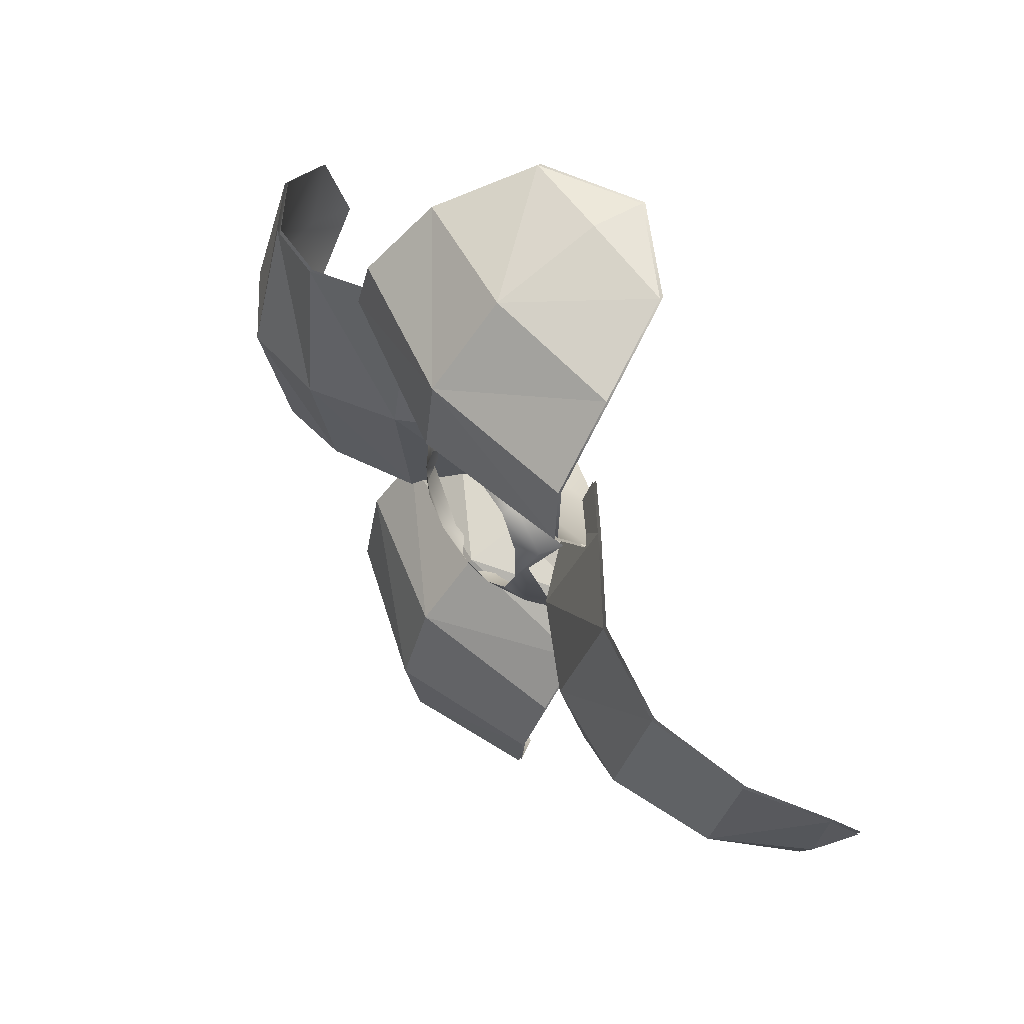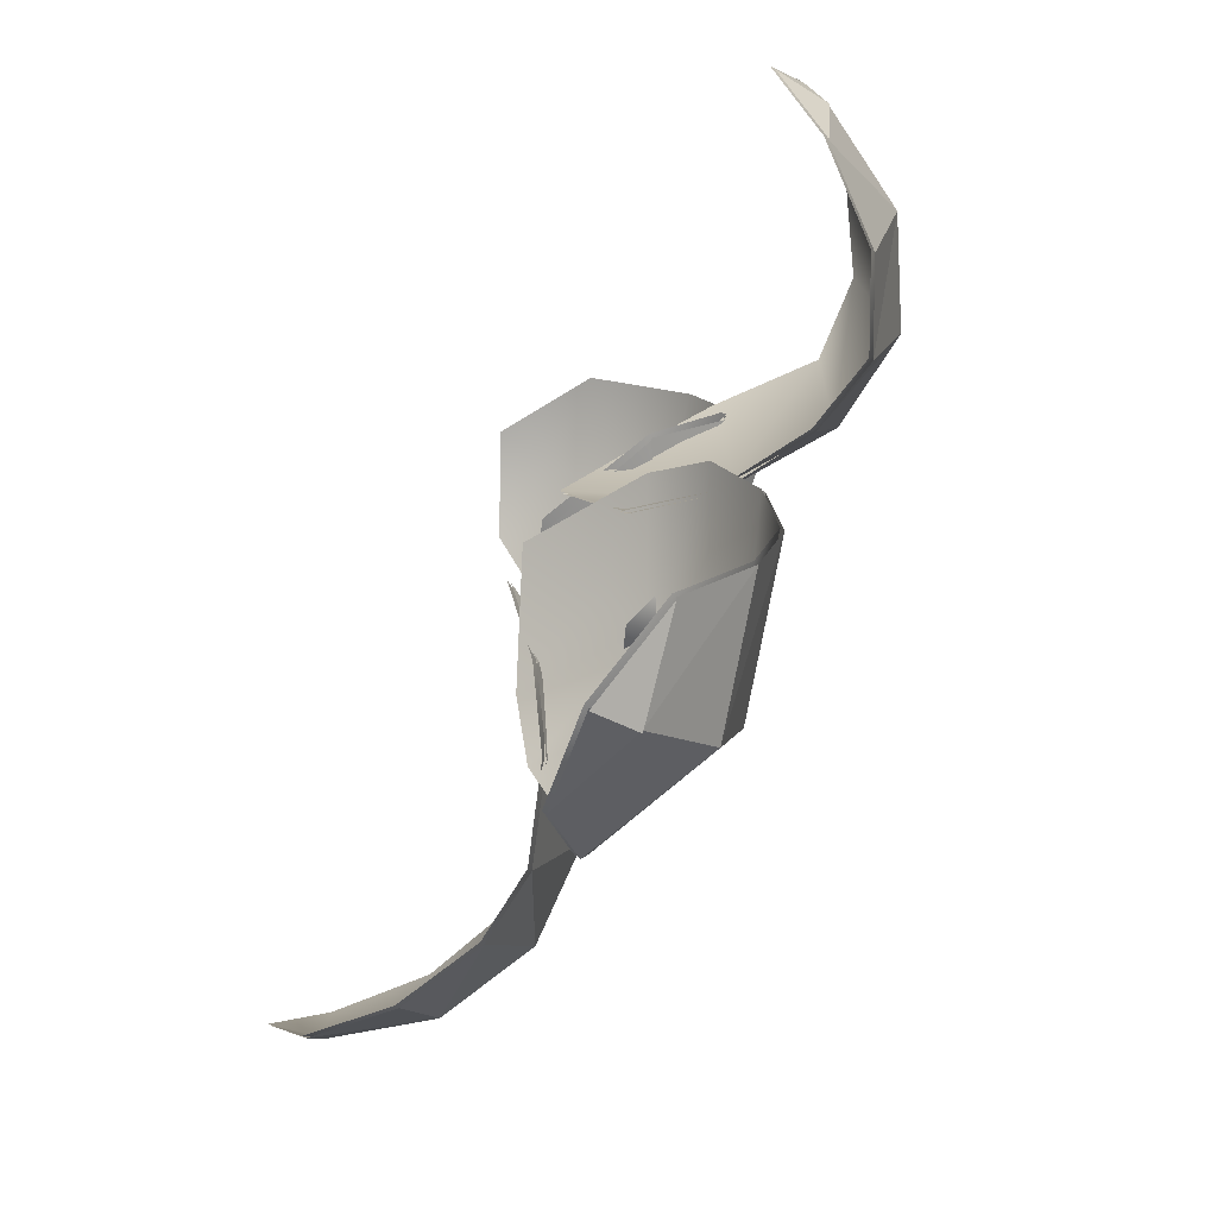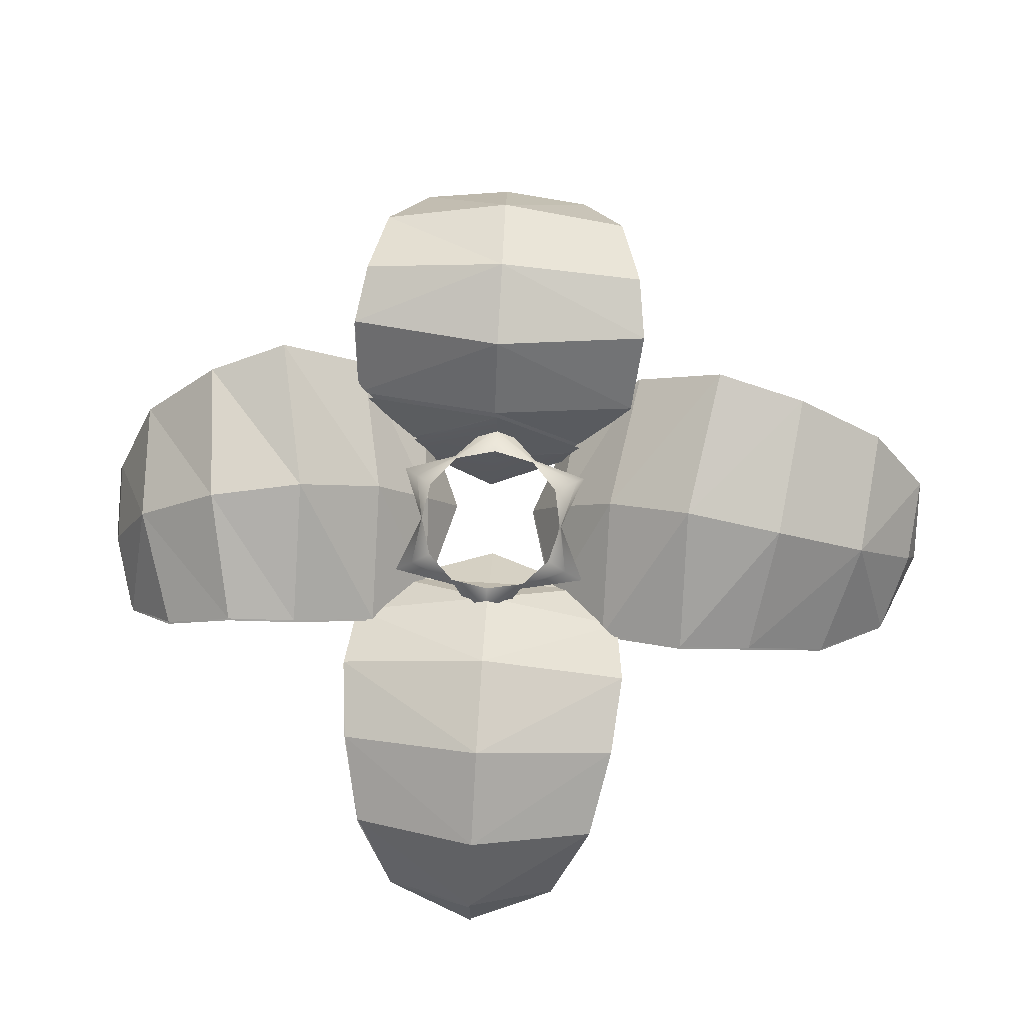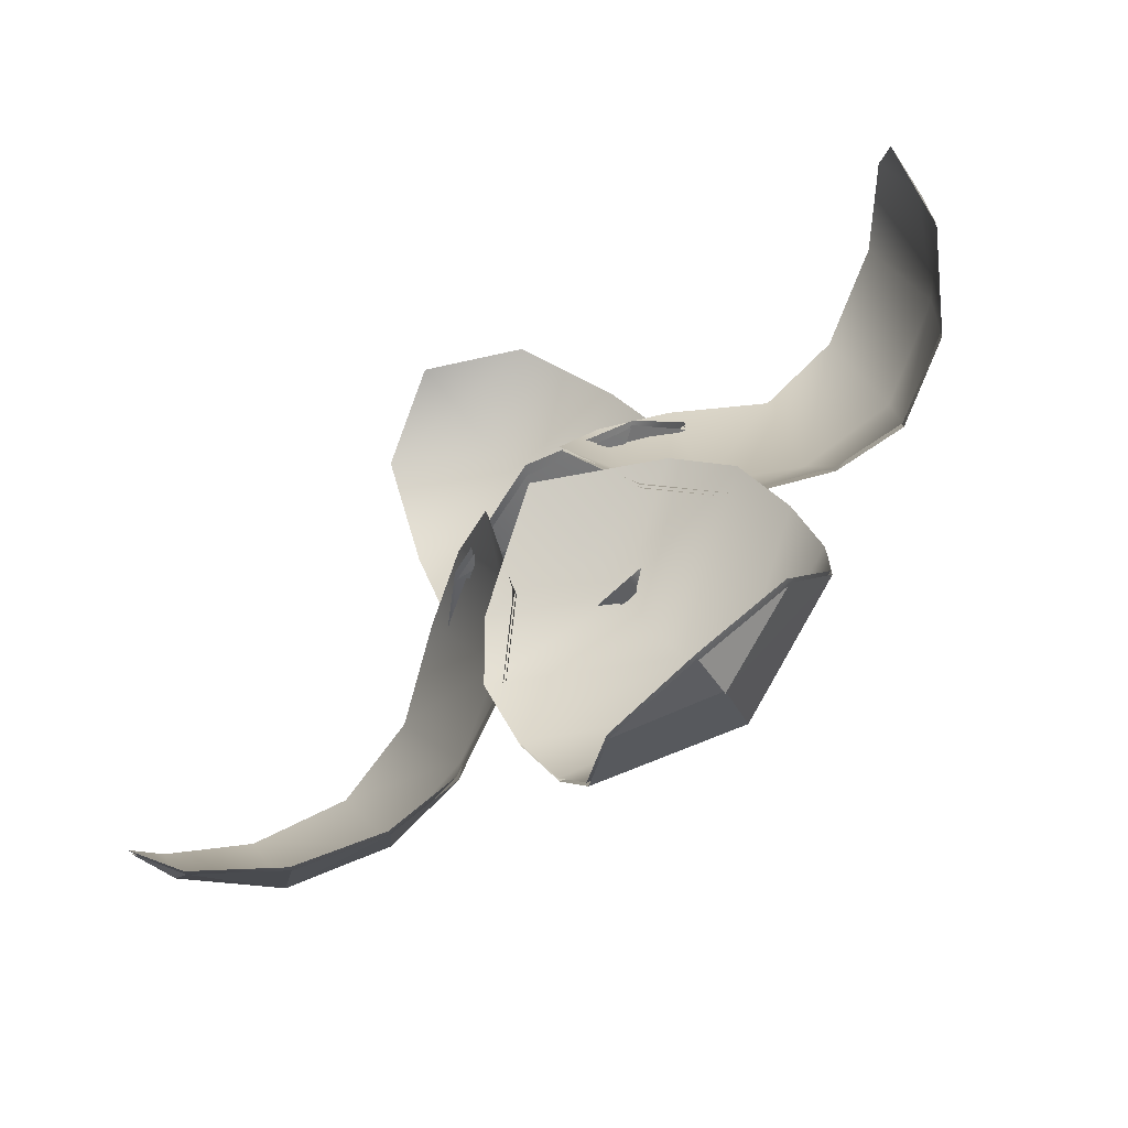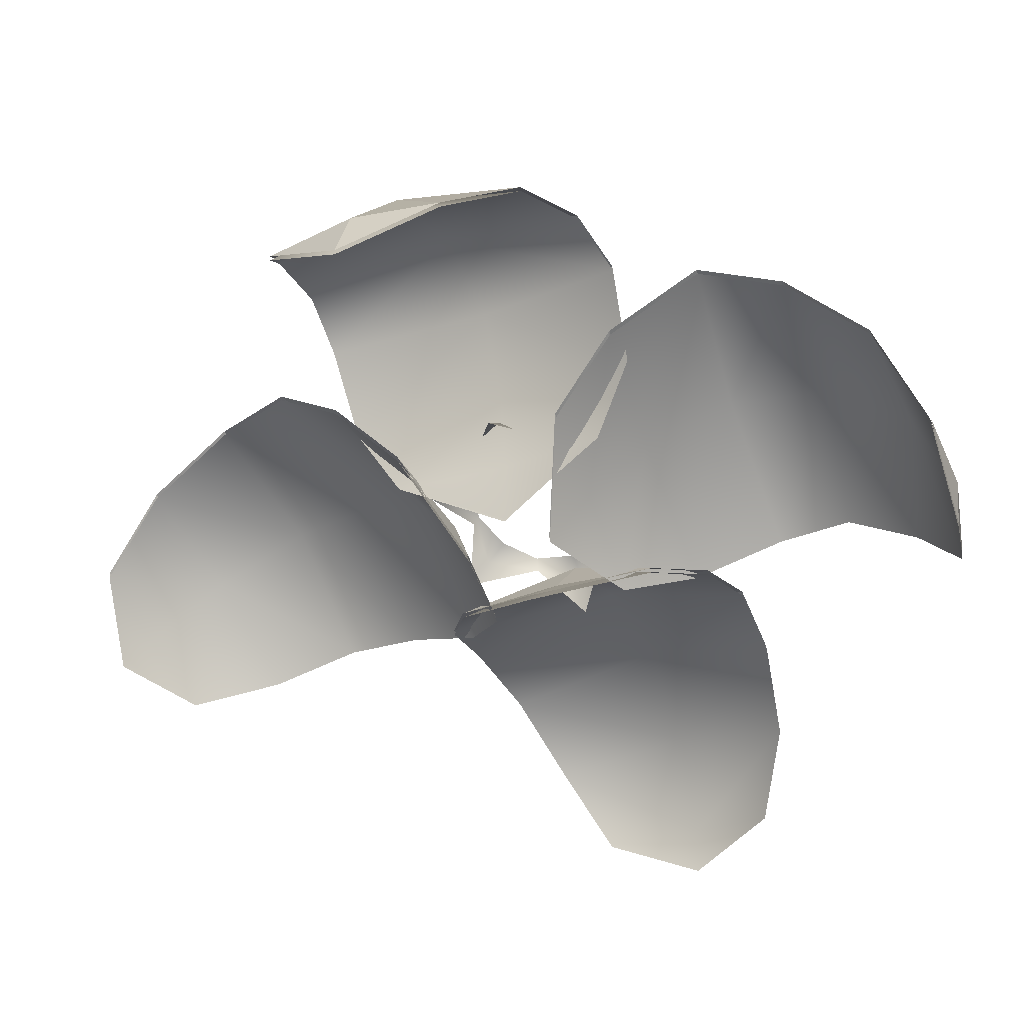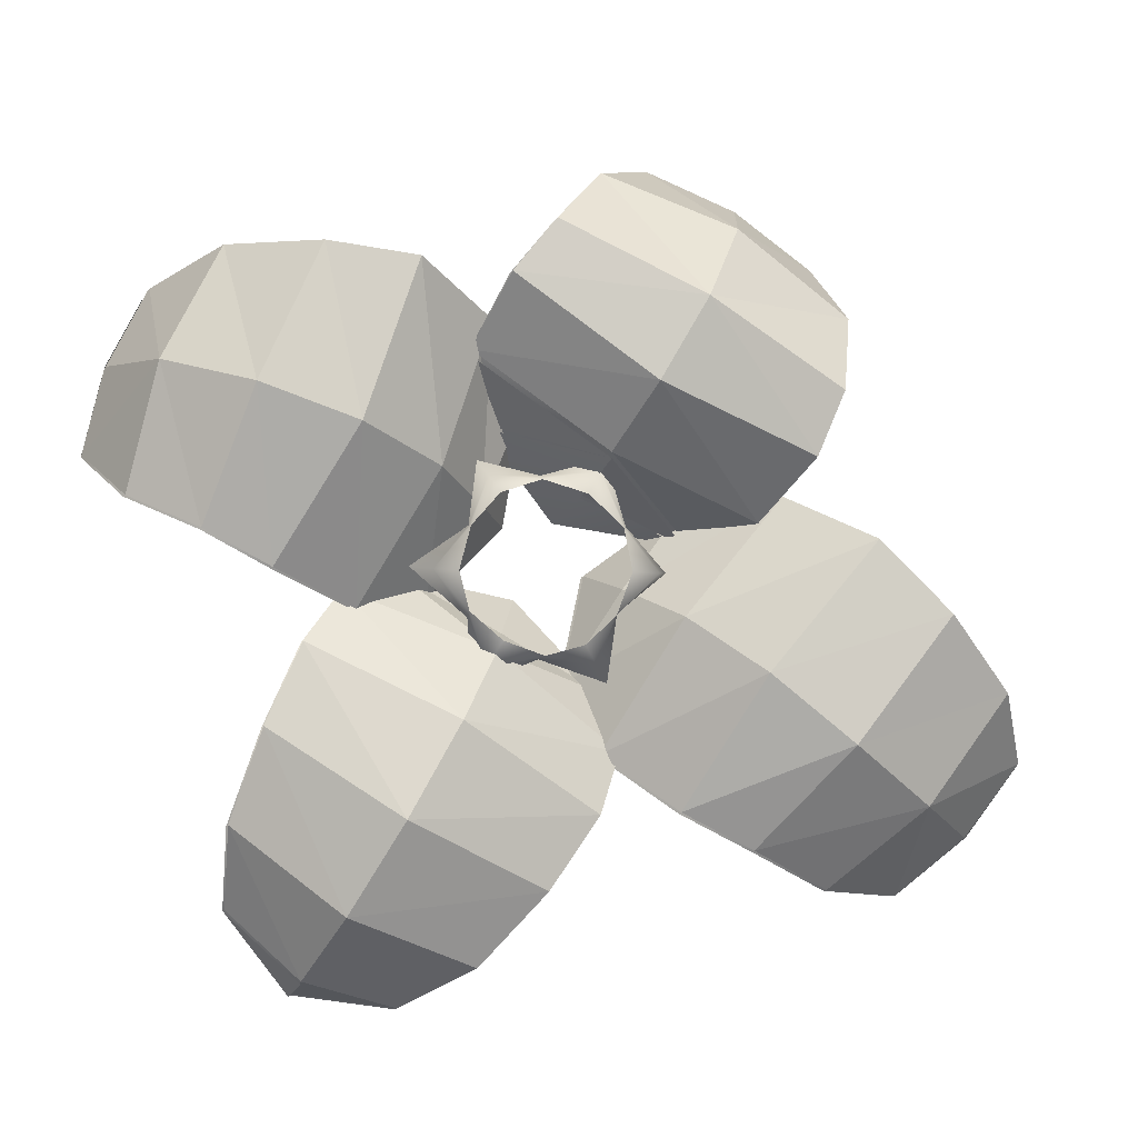
<metadata>
{"format":"obj","ext":"obj","renderer":"f3d","projection":"perspective","resolution":1024,"background":"white","views":[{"elev":26.1,"azim":-132.1,"up":"+Z"},{"elev":-45.1,"azim":55.6,"up":"+Z"},{"elev":70.9,"azim":155.9,"up":"+Y"},{"elev":-46.6,"azim":31.5,"up":"+Z"},{"elev":50.0,"azim":6.0,"up":"+Z"},{"elev":-15.5,"azim":164.9,"up":"+Z"}]}
</metadata>
<code>
v  -3.505 6.599 -6.875
v  -5.884 7.368 -6.265
v  -4.771 6.104 -7.314
v  -4.553 8.05 -5.574
v  -2.418 6.611 -6.377
v  -3.306 7.99 -4.604
v  -1.355 6.115 -5.509
v  -2.285 7.342 -3.705
v  -0.9054 5.649 -4.396
v  -1.635 6.391 -3.106
v  -1.303 5.461 -2.686
v  -2.553 6.623 -1.772
v  -3.69 7.619 -1.901
v  -4.779 8.547 -2.708
v  -5.838 8.595 -3.742
v  -6.098 5.476 -7.254
v  -6.925 6.18 -6.471
v  -7.617 6.67 -5.422
v  -7.245 5.511 -6.344
v  -0.3318 5.084 -3.028
v  0.0485 5.903 -3.756
v  1.527 5.764 -2.943
v  -1.462 5.759 -4.509
v  -6.954 7.855 -4.658
v  3.85 5.569 -6.667
v  2.645 4.789 -8.71
v  3.72 4.502 -7.696
v  2.259 6.149 -7.977
v  3.502 6.273 -5.385
v  1.607 7.01 -6.734
v  3.009 6.419 -4.179
v  0.8712 7.143 -5.331
v  2.414 6.104 -3.31
v  0.2769 6.634 -4.195
v  0.2769 5.563 -8.539
v  -0.5802 6.267 -7.523
v  -1.291 6.412 -6.431
v  -1.665 6.097 -5.447
v  2.695 4.045 -8.803
v  1.199 4.498 -9.016
v  1.268 7.38 -1.78
v  1.85 8.53 0.8722
v  0.6192 7.556 0.4191
v  2.545 8.101 -1.452
v  2.24 6.261 -3.625
v  3.531 6.858 -3.266
v  3.142 8.166 1.111
v  4.002 8.053 -0.9929
v  4.551 6.997 -2.816
v  4.402 7.051 1.348
v  5.23 7.06 -0.4471
v  5.543 6.294 -2.221
v  6.084 5.217 -1.355
v  5.835 5.504 -0.0769
v  5.819 4.673 0.0052
v  5.278 5.602 1.145
v  1.112 5.672 -3.34
v  0.4656 6.395 -1.999
v  -0.1005 6.609 -0.4831
v  -1.065 7.849 -1.52
v  0.5478 6.527 -0.7653
v  0.9035 7.486 -0.0437
v  -0.8671 6.698 -1.812
v  -2.534 6.523 -2.334
v  -0.7692 5.662 -1.822
v  -0.0602 5.463 -2.035
v  -3.334 7.533 -2.302
v  -2.054 9.366 0.3687
v  -0.0063 8.85 1.511
v  -0.8036 8.272 2.519
v  0.5716 8.593 0.7558
v  -1.439 8.987 -0.8052
v  -3.147 7.273 2.601
v  -1.827 7.14 3.149
v  -3.244 6.423 2.765
v  -2.705 8.704 1.693
v  -4.365 7.162 1.829
v  -4.509 8.303 0.6513
v  -4.193 8.9 -0.6657
v  -3.851 8.642 -1.601
v  -1.976 7.26 -3.046
v  -1.461 7.298 -2.402
v  -1.38 7.493 -2.483
v  -2.166 6.933 -2.944
v  -1.419 6.979 -3.607
v  -1.354 7.193 -3.689
v  -1.539 7.38 -3.08
v  -1.161 6.814 -4.343
v  -1.423 6.429 -4.501
v  -0.343 6.663 -4.269
v  -0.3815 6.916 -4.276
v  -0.9405 7.044 -4.11
v  0.396 6.588 -4.408
v  0.4912 6.147 -4.598
v  0.6941 6.665 -3.726
v  0.7213 6.918 -3.699
v  0.2215 6.892 -4.086
v  1.228 6.818 -3.092
v  1.5 6.434 -2.97
v  0.7614 6.983 -2.464
v  0.7759 7.207 -2.53
v  0.9025 7.047 -3.145
v  0.5544 7.313 -1.812
v  0.642 6.938 -1.473
v  -0.2057 7.3 -1.745
v  -0.1855 7.495 -1.858
v  0.3961 7.383 -2.067
v  -1.041 7.492 -1.667
v  -1.197 7.209 -1.379
v  -0.8535 7.545 -2.037
o polygon9
g polygon9
f 1 2 3
f 4 2 1
f 5 4 1
f 6 4 5
f 7 6 5
f 8 6 7
f 9 8 7
f 10 8 9
f 11 10 9
f 12 10 11
f 13 10 12
f 8 10 13
f 14 8 13
f 6 8 14
f 15 6 14
f 2 16 3
f 17 16 2
f 18 17 2
f 19 17 18
f 20 21 22
f 23 21 20
f 2 24 18
f 4 24 2
f 4 15 24
f 6 15 4
f 17 19 16
f 25 26 27
f 28 26 25
f 29 28 25
f 30 28 29
f 31 30 29
f 32 30 31
f 33 32 31
f 34 32 33
f 22 34 33
f 21 34 22
f 28 35 26
f 36 35 28
f 30 36 28
f 37 36 30
f 32 37 30
f 38 37 32
f 34 38 32
f 23 38 34
f 21 23 34
f 26 39 27
f 40 39 26
f 35 40 26
f 41 42 43
f 44 42 41
f 45 44 41
f 46 44 45
f 44 47 42
f 48 47 44
f 46 48 44
f 49 48 46
f 48 50 47
f 51 50 48
f 49 51 48
f 52 51 49
f 53 51 52
f 54 51 53
f 55 54 53
f 56 54 55
f 56 51 54
f 50 51 56
f 41 57 45
f 58 57 41
f 43 58 41
f 59 58 43
f 60 61 62
f 63 61 60
f 64 63 60
f 65 63 64
f 58 66 57
f 59 66 58
f 61 63 65
f 64 60 67
f 68 69 70
f 71 69 68
f 72 71 68
f 62 71 72
f 60 62 72
f 73 74 75
f 76 74 73
f 77 76 73
f 78 76 77
f 76 70 74
f 68 70 76
f 78 68 76
f 79 68 78
f 80 68 79
f 72 68 80
f 67 72 80
f 60 72 67
f 77 73 75
f 81 82 83
f 84 82 81
f 85 84 81
f 81 86 85
f 87 86 81
f 83 87 81
f 88 85 86
f 89 85 88
f 90 89 88
f 88 91 90
f 92 91 88
f 86 92 88
f 93 90 91
f 94 90 93
f 95 94 93
f 93 96 95
f 97 96 93
f 91 97 93
f 98 95 96
f 99 95 98
f 100 99 98
f 98 101 100
f 102 101 98
f 96 102 98
f 103 100 101
f 104 100 103
f 105 104 103
f 103 106 105
f 107 106 103
f 101 107 103
f 108 105 106
f 109 105 108
f 82 109 108
f 108 83 82
f 110 83 108
f 106 110 108
v  1.833 8.606 0.8778
v  1.252 7.457 -1.774
v  0.6027 7.633 0.4247
v  2.528 8.177 -1.446
v  3.125 8.242 1.117
v  3.985 8.129 -0.9873
v  4.386 7.128 1.353
v  5.213 7.136 -0.4415
v  5.262 5.679 1.151
v  5.818 5.581 -0.0713
v  5.819 4.749 0.0108
v  5.834 5.581 -0.0713
v  5.278 5.679 1.151
v  6.083 5.294 -1.349
v  4.535 7.073 -2.811
v  5.527 6.37 -2.215
v  3.515 6.934 -3.26
v  2.224 6.338 -3.619
v  6.067 5.294 -1.349
v  1.096 5.748 -3.334
v  0.449 6.471 -1.994
v  -0.0767 5.54 -2.03
v  -0.1171 6.685 -0.4775
v  2.242 6.225 -7.971
v  3.486 6.35 -5.38
v  3.834 5.645 -6.661
v  1.59 7.087 -6.729
v  -0.5967 6.343 -7.518
v  -1.308 6.489 -6.426
v  2.992 6.496 -4.173
v  0.8545 7.219 -5.325
v  -1.682 6.174 -5.441
v  2.397 6.181 -3.305
v  0.2604 6.711 -4.189
v  -1.478 5.835 -4.503
v  1.511 5.84 -2.937
v  0.032 5.979 -3.751
v  -0.3483 5.161 -3.022
v  0.2604 5.639 -8.533
v  2.628 4.866 -8.748
v  3.704 4.579 -7.734
v  2.678 4.122 -8.841
v  3.704 4.579 -7.69
v  2.628 4.866 -8.704
v  1.183 4.575 -9.01
v  2.678 4.122 -8.797
v  -5.901 7.445 -6.26
v  -3.521 6.675 -6.869
v  -4.787 6.18 -7.309
v  -4.57 8.126 -5.568
v  -6.971 7.932 -4.652
v  -5.854 8.672 -3.737
v  -6.114 5.553 -7.248
v  -6.942 6.257 -6.466
v  -7.262 5.588 -6.338
v  -7.633 6.746 -5.416
v  -2.435 6.688 -6.371
v  -3.322 8.067 -4.598
v  -4.795 8.624 -2.702
v  -1.372 6.192 -5.503
v  -2.302 7.418 -3.7
v  -3.706 7.696 -1.895
v  -0.922 5.726 -4.391
v  -1.651 6.468 -3.1
v  -2.569 6.7 -1.767
v  -0.7858 5.738 -1.966
v  -0.9285 6.781 -1.871
v  0.5012 6.569 -0.8526
v  -2.551 6.599 -2.422
v  -1.32 5.538 -2.681
v  -3.163 7.349 2.607
v  -3.26 6.499 2.77
v  -1.844 7.217 3.155
v  -4.382 7.238 1.835
v  -2.722 8.78 1.698
v  -4.526 8.38 0.6569
v  -2.07 9.442 0.3743
v  -4.209 8.977 -0.6601
v  -3.868 8.719 -1.596
v  0.5551 8.67 0.7614
v  -0.0229 8.926 1.516
v  -1.456 9.063 -0.7996
v  0.887 7.563 -0.0381
v  -1.081 7.925 -1.514
v  0.5012 6.569 -0.796
v  -1.081 7.925 -1.608
v  0.887 7.563 -0.1318
v  -3.35 7.609 -2.297
v  -2.551 6.599 -2.328
v  -0.9285 6.781 -1.815
v  -0.8201 8.349 2.525
o polygon11
g polygon11
f 111 112 113
f 114 112 111
f 115 114 111
f 116 114 115
f 117 116 115
f 118 116 117
f 119 118 117
f 120 118 119
f 121 122 123
f 124 122 121
f 125 118 126
f 116 118 125
f 127 116 125
f 114 116 127
f 128 114 127
f 112 114 128
f 129 118 120
f 126 118 129
f 130 112 128
f 131 112 130
f 132 131 130
f 133 131 132
f 134 135 136
f 137 135 134
f 138 137 134
f 139 137 138
f 137 140 135
f 141 140 137
f 139 141 137
f 142 141 139
f 141 143 140
f 144 143 141
f 142 144 141
f 145 144 142
f 144 146 143
f 147 146 144
f 145 147 144
f 148 147 145
f 131 113 112
f 133 113 131
f 134 149 138
f 147 148 146
f 150 151 152
f 136 153 154
f 134 136 154
f 155 154 156
f 149 154 155
f 149 134 154
f 157 158 159
f 160 158 157
f 161 160 157
f 162 160 161
f 163 157 159
f 164 157 163
f 165 164 163
f 166 164 165
f 160 167 158
f 168 167 160
f 162 168 160
f 169 168 162
f 168 170 167
f 171 170 168
f 169 171 168
f 172 171 169
f 171 173 170
f 174 173 171
f 172 174 171
f 175 174 172
f 176 177 178
f 179 177 176
f 166 157 164
f 161 157 166
f 174 180 173
f 175 180 174
f 181 182 183
f 184 182 181
f 185 184 181
f 186 184 185
f 187 186 185
f 188 186 187
f 189 188 187
f 190 187 191
f 192 187 190
f 193 192 190
f 194 192 193
f 195 196 197
f 177 196 178
f 192 189 187
f 198 189 192
f 194 198 192
f 199 198 194
f 200 179 196
f 183 185 181
f 201 185 183
f 201 187 185
f 191 187 201

</code>
